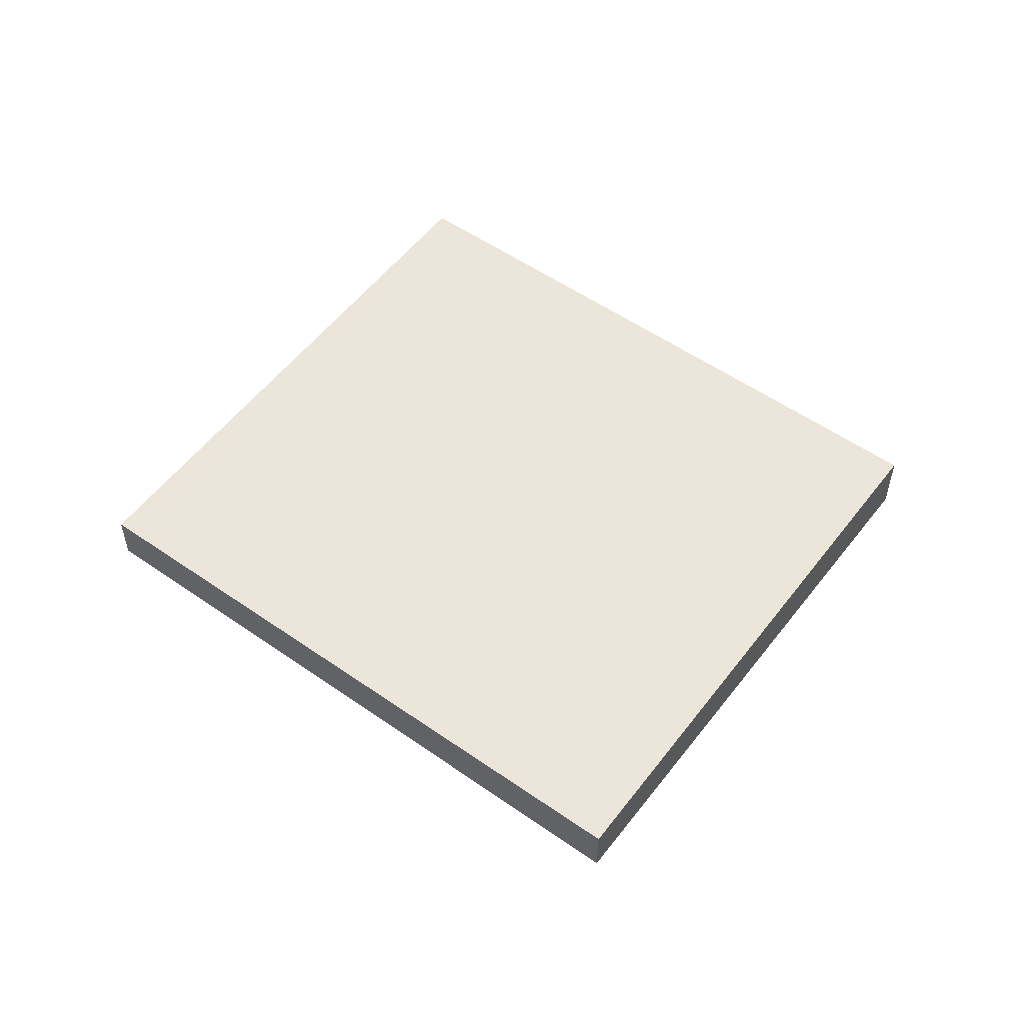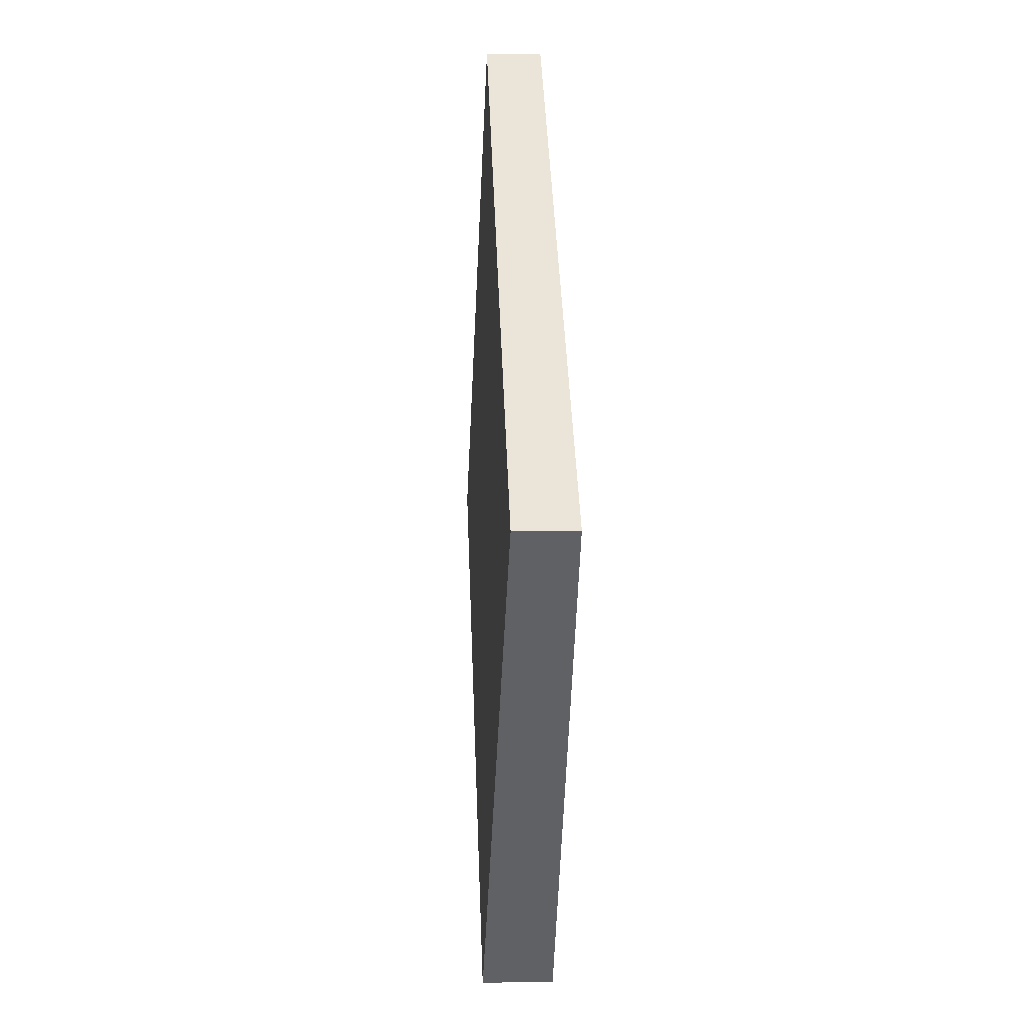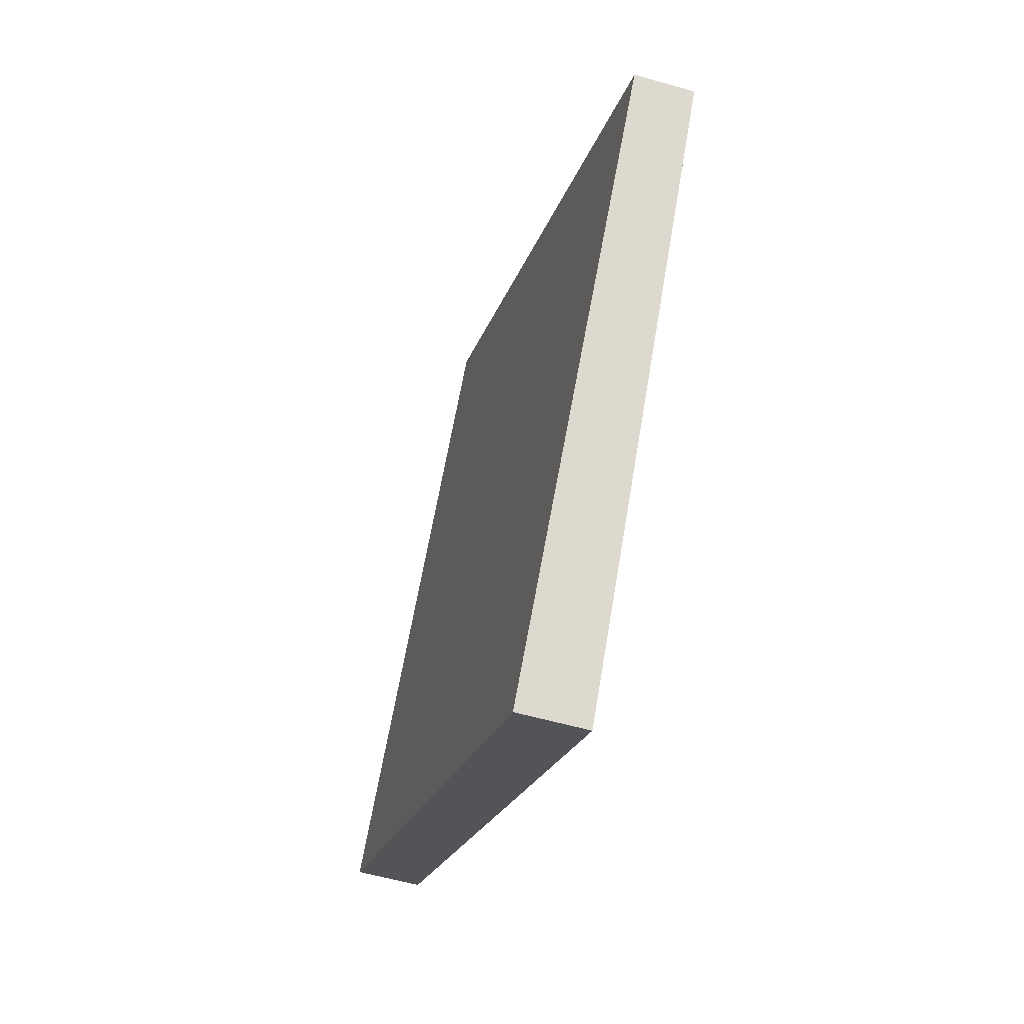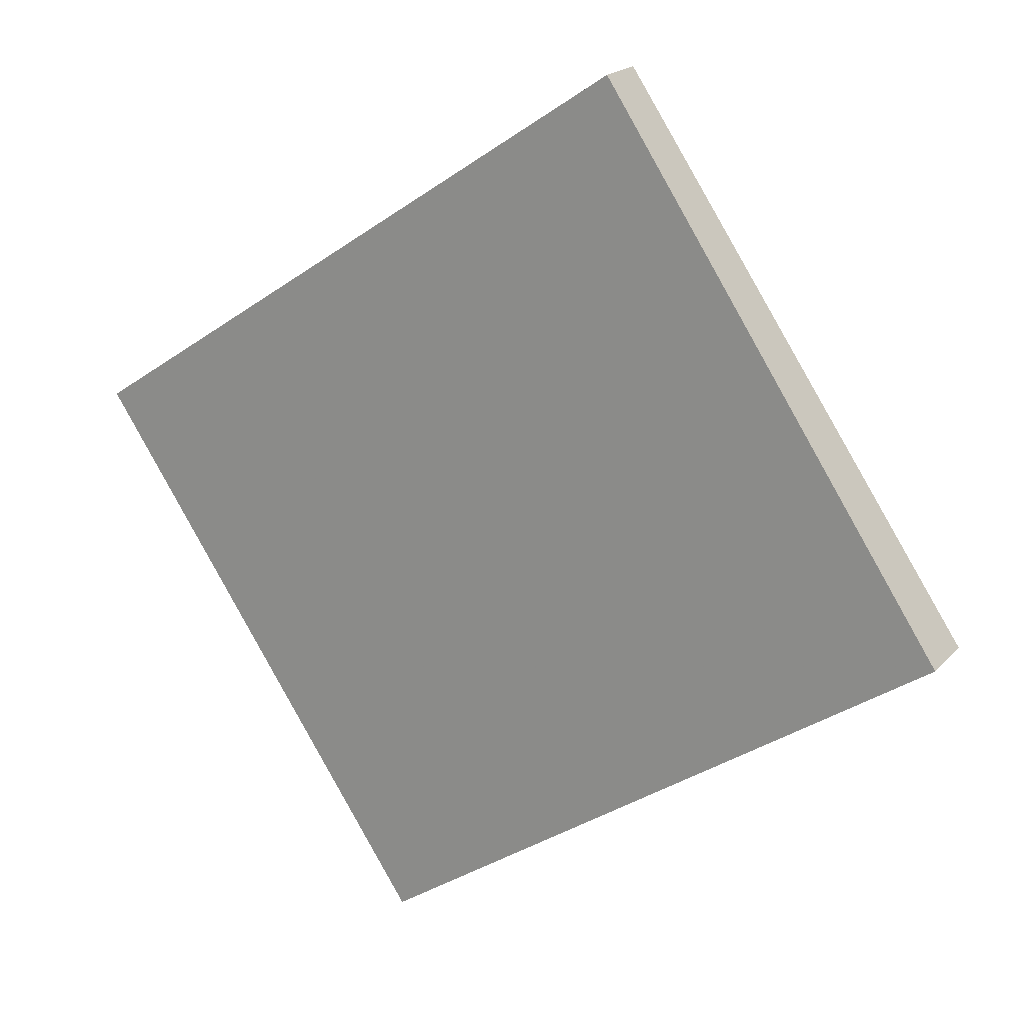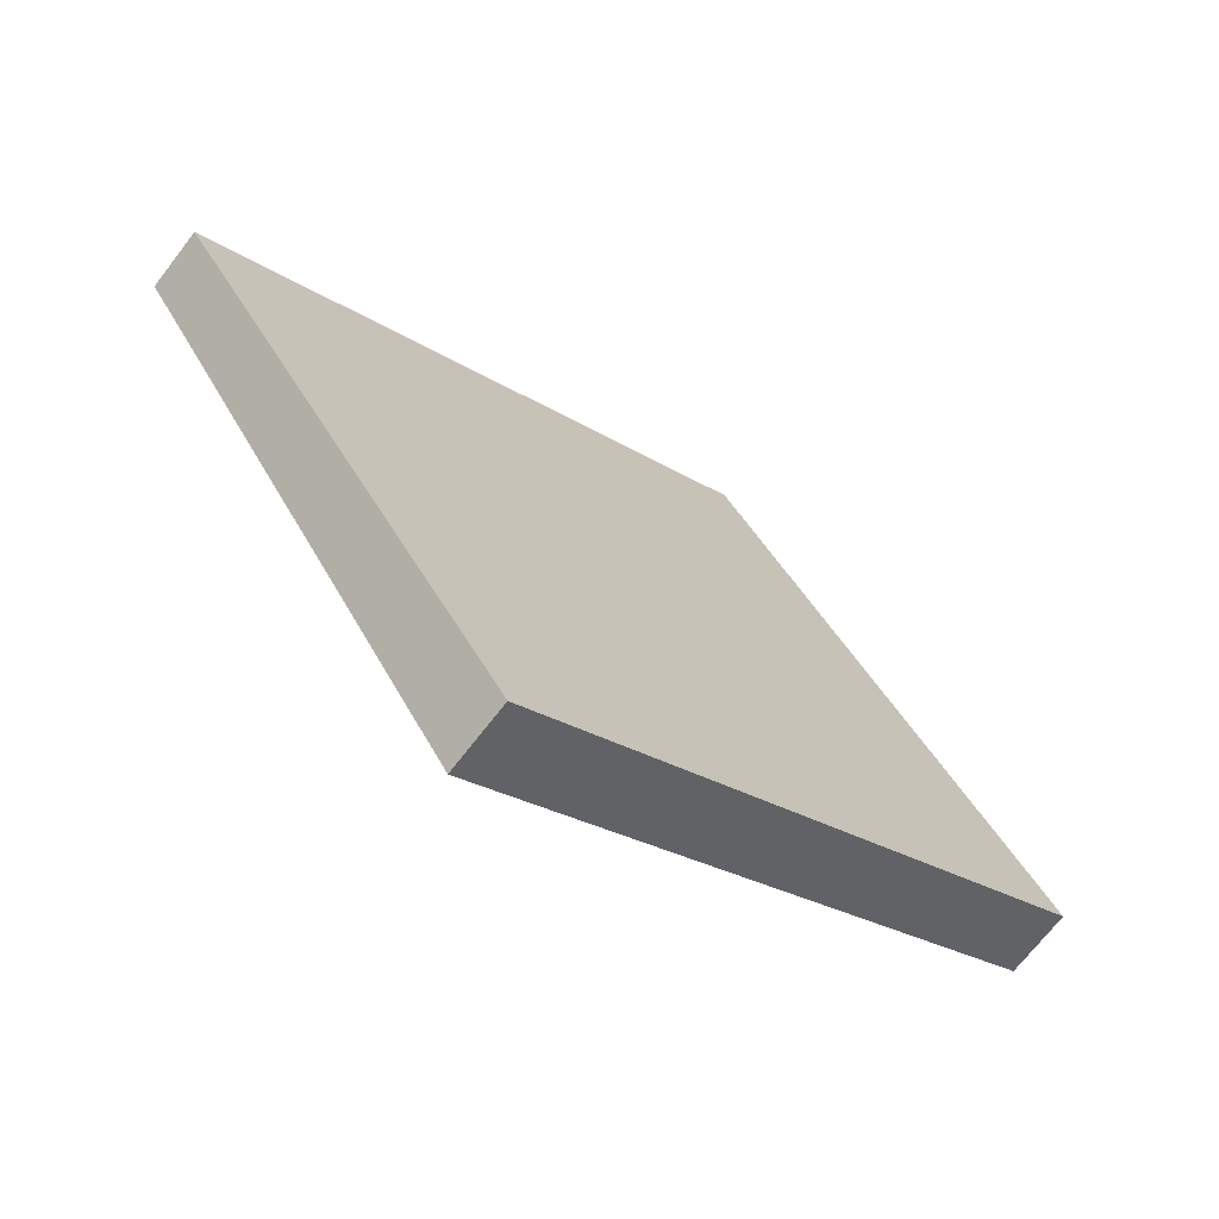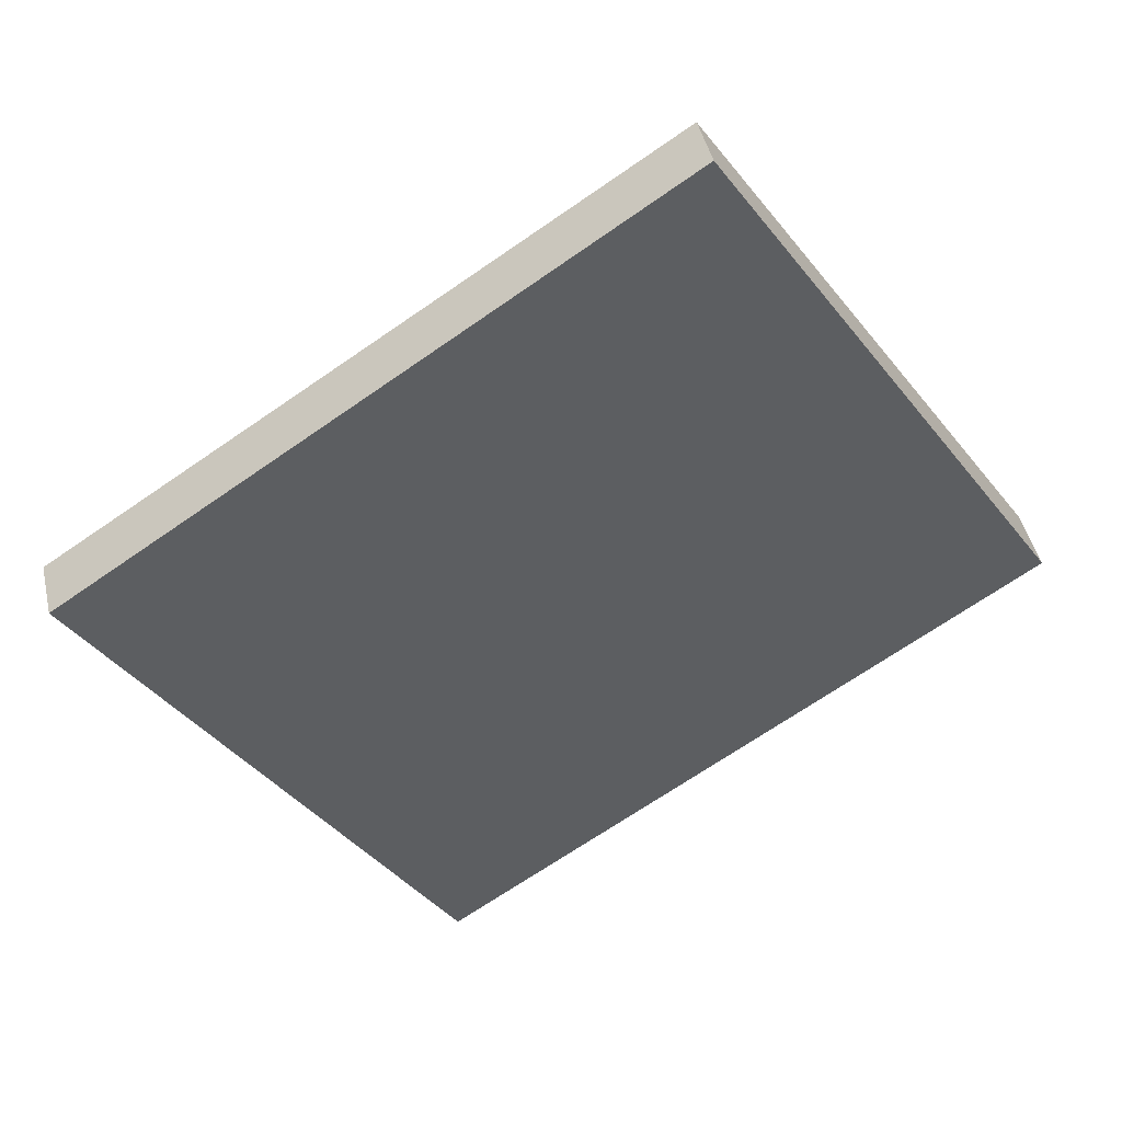
<metadata>
{"format":"obj","ext":"obj","renderer":"f3d","projection":"perspective","resolution":1024,"background":"white","views":[{"elev":54.5,"azim":-109.8,"up":"+Z"},{"elev":10.2,"azim":-92.8,"up":"+Y"},{"elev":-54.4,"azim":-107.1,"up":"+Y"},{"elev":19.4,"azim":28.5,"up":"+Y"},{"elev":-70.0,"azim":-37.6,"up":"+Y"},{"elev":44.0,"azim":-12.6,"up":"+Y"}]}
</metadata>
<code>
v -2233 -1080 -0.2031
v -2231 -1082 -0.2439
v -2234 -1083 -0.2584
v -2235 -1081 -0.2176
v -2231 -1082 -0.2439
v -2233 -1080 -0.2031
v -2233 -1080 0
v -2231 -1082 2.776e-17
v -2234 -1083 -0.2584
v -2231 -1082 -0.2439
v -2231 -1082 2.776e-17
v -2234 -1083 0
v -2235 -1081 -0.2176
v -2234 -1083 -0.2584
v -2234 -1083 0
v -2235 -1081 0
v -2233 -1080 -0.2031
v -2235 -1081 -0.2176
v -2235 -1081 0
v -2233 -1080 0
v -2233 -1080 0
v -2231 -1082 0
v -2234 -1083 0
v -2235 -1081 0
f 2 3 4 1
f 6 7 8 5
f 10 11 12 9
f 14 15 16 13
f 18 19 20 17
f 22 23 24 21

</code>
